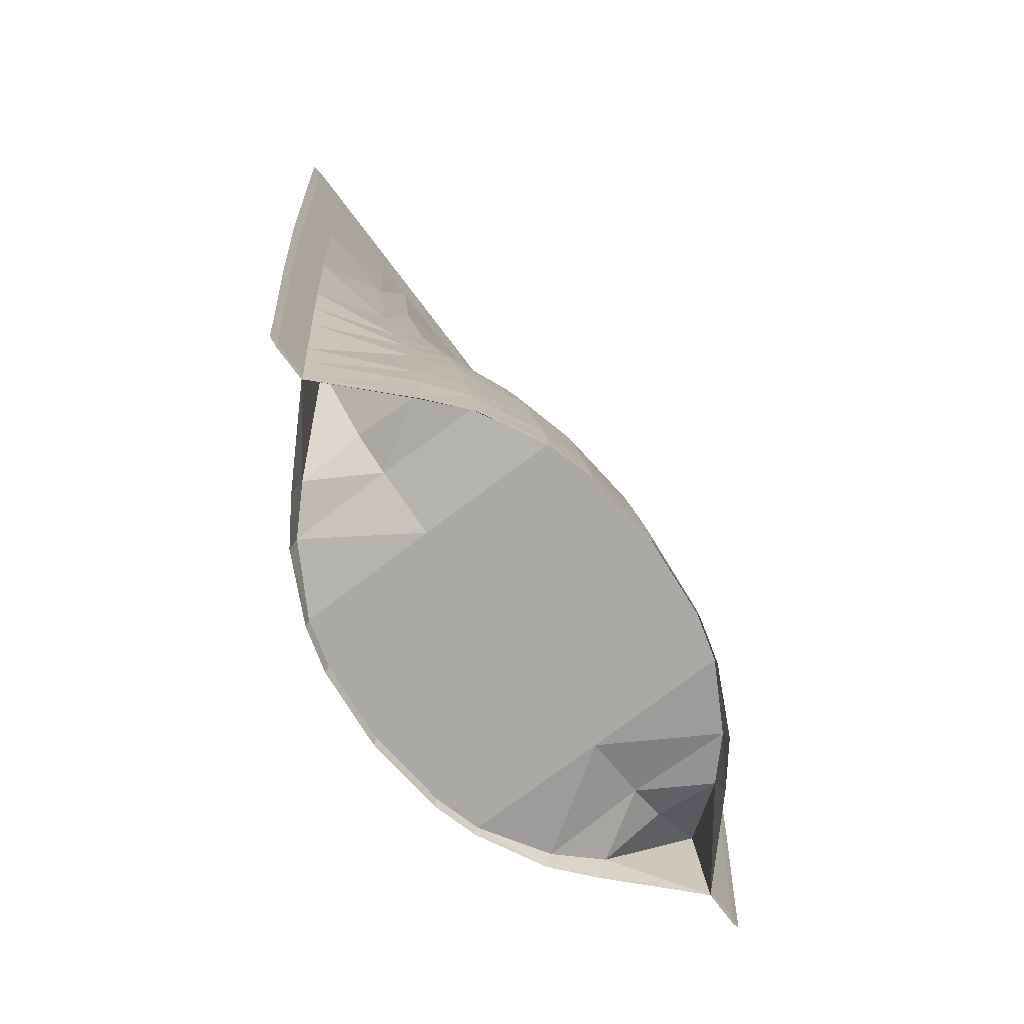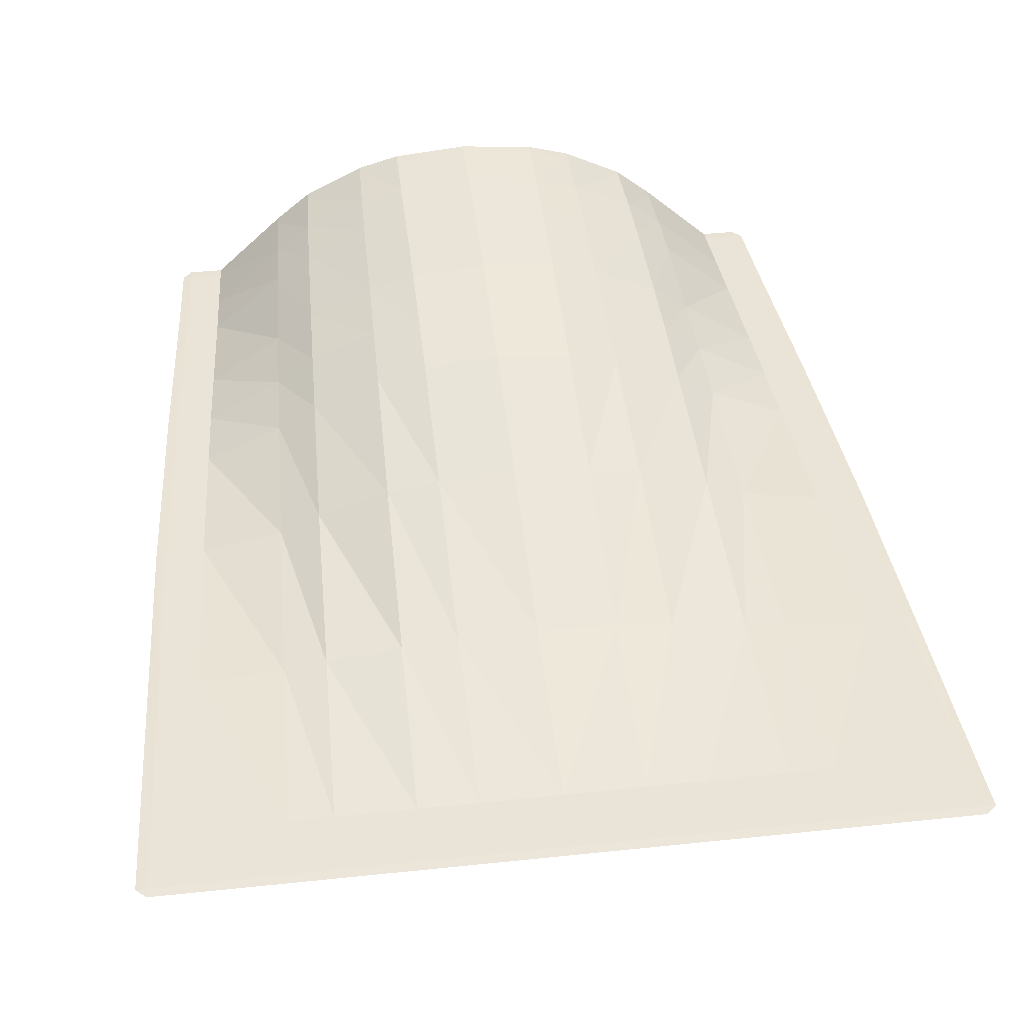
<metadata>
{"format":"obj","ext":"obj","renderer":"f3d","projection":"perspective","resolution":1024,"background":"white","views":[{"elev":-75.6,"azim":-52.9,"up":"+Y"},{"elev":43.2,"azim":172.9,"up":"+Z"}]}
</metadata>
<code>
g default
v 0 1.272 0
v 0 -0.9799 0.3955
v -0.9549 -0.9798 0
v -0.8106 -1.282 0
v -0.8317 -0.9799 0.001549
v 0 -1.116 0.4088
v -0.8223 -1.116 0.001549
v 0 -1.283 0.4201
v -0.9438 -1.116 0
v -0.9065 -1.282 0
v -0.9189 -1.116 0.001549
v 0 1.075 0.001549
v -1.094 1.075 0
v -0.9516 1.075 0.001549
v -0.9611 1.272 0
v -1.075 1.272 0
v -1.064 1.075 0.001549
v -0.9297 -0.9799 0.001549
v 0 0.04756 0.211
v -0.9019 0.04756 0.001549
v -1.009 0.04756 0.001549
v -1.037 0.04761 0
v 0 0.5614 0.08432
v -0.9267 0.5614 0.001869
v -1.036 0.5614 0.001869
v -1.065 0.5615 0
v 0 -0.5325 0.3369
v -0.8645 -0.5325 0.001549
v -0.9668 -0.5325 0.001549
v -0.9936 -0.5324 0
v 0.9549 -0.9798 0
v 0.8106 -1.282 0
v 0.8309 -0.9799 0.001549
v 0.8216 -1.116 0.001549
v 0.9438 -1.116 0
v 0.9065 -1.282 0
v 0.9182 -1.116 0.001549
v 1.094 1.075 0
v 0.9516 1.075 0.001549
v 0.9611 1.272 0
v 1.075 1.272 0
v 1.064 1.075 0.001549
v 0.9288 -0.9799 0.001549
v 0.9019 0.04756 0.001549
v 1.009 0.04756 0.001549
v 1.037 0.04761 0
v 0.9267 0.5614 0.001869
v 1.036 0.5614 0.001869
v 1.065 0.5615 0
v 0.8645 -0.5325 0.001549
v 0.9668 -0.5325 0.001549
v 0.9936 -0.5324 0
v -0.9329 -1.256 0
v -0.9077 -1.256 0.001549
v -0.8117 -1.256 0.001549
v 0 -1.256 0.4181
v 0.8117 -1.256 0.001549
v 0.9077 -1.256 0.001549
v 0.9329 -1.256 0
v 1.103 1.247 0
v 1.073 1.247 0.001549
v 0.9598 1.247 0.001549
v 0 1.247 0.001549
v -0.9598 1.247 0.001549
v -1.073 1.247 0.001549
v -1.103 1.247 0
v -0.6079 -1.283 0.192
v -0.6088 -1.256 0.1915
v -0.6186 -1.116 0.1885
v -0.6261 -0.9799 0.1772
v -0.6488 -0.5325 0.1242
v -0.6764 0.04756 0.04643
v -0.695 0.5614 0.01501
v -0.7137 1.075 0.001549
v -0.7199 1.247 0.001549
v -0.7208 1.272 0
v 0.7208 1.272 0
v 0.7199 1.247 0.001549
v 0.7137 1.075 0.001549
v 0.695 0.5614 0.01501
v 0.6764 0.04756 0.04643
v 0.6488 -0.5325 0.1242
v 0.6252 -0.9799 0.1772
v 0.618 -1.116 0.1885
v 0.6088 -1.256 0.1915
v 0.6079 -1.283 0.192
v -0 -0.9798 -0.3955
v 0.8317 -0.9798 -0.001549
v -0 -1.116 -0.4088
v 0.8223 -1.116 -0.001549
v -0 -1.282 -0.4201
v 0.9189 -1.116 -0.001549
v -0 1.075 -0.001549
v 0.9516 1.075 -0.001549
v 1.064 1.075 -0.001549
v 0.9297 -0.9798 -0.001549
v -0 0.04765 -0.211
v 0.9019 0.04765 -0.001549
v 1.009 0.04765 -0.001549
v -0 0.5615 -0.08432
v 0.9267 0.5615 -0.001869
v 1.036 0.5615 -0.001869
v -0 -0.5324 -0.3369
v 0.8645 -0.5324 -0.001549
v 0.9668 -0.5324 -0.001549
v -0.8309 -0.9798 -0.001549
v -0.8216 -1.116 -0.001549
v -0.9182 -1.116 -0.001549
v -0.9516 1.075 -0.001549
v -1.064 1.075 -0.001549
v -0.9288 -0.9798 -0.001549
v -0.9019 0.04765 -0.001549
v -1.009 0.04765 -0.001549
v -0.9267 0.5615 -0.001869
v -1.036 0.5615 -0.001869
v -0.8645 -0.5324 -0.001549
v -0.9668 -0.5324 -0.001549
v 0.9077 -1.256 -0.001549
v 0.8117 -1.256 -0.001549
v -0 -1.256 -0.4181
v -0.8117 -1.256 -0.001549
v -0.9077 -1.256 -0.001549
v -1.073 1.247 -0.001549
v -0.9598 1.247 -0.001549
v -0 1.247 -0.001549
v 0.9598 1.247 -0.001549
v 1.073 1.247 -0.001549
v 0.6079 -1.282 -0.192
v 0.6088 -1.256 -0.1915
v 0.6186 -1.116 -0.1885
v 0.6261 -0.9798 -0.1772
v 0.6488 -0.5324 -0.1242
v 0.6764 0.04765 -0.05126
v 0.695 0.5615 -0.01501
v 0.7137 1.075 -0.001549
v 0.7199 1.247 -0.001549
v -0.7199 1.247 -0.001549
v -0.7137 1.075 -0.001549
v -0.695 0.5615 -0.01501
v -0.6764 0.04765 -0.05126
v -0.6488 -0.5324 -0.1242
v -0.6252 -0.9798 -0.1772
v -0.618 -1.116 -0.1885
v -0.6088 -1.256 -0.1915
v -0.6079 -1.282 -0.192
v 0 -1.247 0
v -0.6079 -1.154 0
v 0.6079 -1.154 0
v 0.6079 -1.205 0.1682
v 0 -1.247 0.4156
v -0.6079 -1.205 0.1682
v -0.6079 -1.205 -0.1672
v -0 -1.247 -0.4131
v 0.6079 -1.205 -0.1672
v 0.7698 -0.999 -0
v -0.7706 -0.999 -0
v 0.2149 -1.116 0.3876
v 0.2145 -0.9799 0.3747
v 0.2147 -0.5325 0.3177
v 0.2162 0.04756 0.1918
v 0.2179 0.5614 0.07546
v 0.2184 1.075 0.001549
v 0.2184 1.247 0.001549
v 0.2184 1.272 0
v 0.2184 1.247 -0.001549
v 0.2184 1.075 -0.001549
v 0.2179 0.5615 -0.07546
v 0.2162 0.04765 -0.1918
v 0.2147 -0.5324 -0.3177
v 0.2145 -0.9798 -0.3747
v 0.2149 -1.116 -0.3876
v 0.2145 -1.256 -0.3987
v 0.2144 -1.282 -0.4001
v 0.2144 -1.247 -0.3928
v 0.2184 -1.247 0
v 0.2144 -1.247 0.3952
v 0.2144 -1.283 0.4001
v 0.2145 -1.256 0.3987
v -0.2145 -1.256 0.3987
v -0.2144 -1.283 0.4001
v -0.2144 -1.247 0.3952
v -0.2184 -1.247 0
v -0.2144 -1.247 -0.3928
v -0.2144 -1.282 -0.4001
v -0.2145 -1.256 -0.3987
v -0.2149 -1.116 -0.3876
v -0.2145 -0.9798 -0.3747
v -0.2147 -0.5324 -0.3177
v -0.2162 0.04765 -0.1918
v -0.2179 0.5615 -0.07546
v -0.2184 1.075 -0.001549
v -0.2184 1.247 -0.001549
v -0.2184 1.272 0
v -0.2184 1.247 0.001549
v -0.2184 1.075 0.001549
v -0.2179 0.5614 0.07546
v -0.2162 0.04756 0.1918
v -0.2147 -0.5325 0.3177
v -0.2145 -0.9799 0.3747
v -0.2149 -1.116 0.3876
v 0 -0.717 0.3679
v 0.2146 -0.717 0.3476
v 0.6391 -0.7165 0.146
v 0.8506 -0.7174 0.001549
v 0.9511 -0.7173 0.001549
v 0.9776 -0.7172 0
v 0.9515 -0.7172 -0.001549
v 0.8509 -0.7174 -0.001549
v 0.6394 -0.7164 -0.146
v 0.2146 -0.7169 -0.3476
v -0 -0.7169 -0.3679
v -0.2146 -0.7169 -0.3476
v -0.6391 -0.7164 -0.146
v -0.8506 -0.7173 -0.001549
v -0.9511 -0.7172 -0.001549
v -0.9776 -0.7172 0
v -0.9515 -0.7173 0.001549
v -0.8509 -0.7175 0.001549
v -0.6394 -0.7165 0.146
v -0.2146 -0.717 0.3476
v -0.2152 -0.3518 0.286
v -0.6575 -0.3488 0.09959
v -0.8764 -0.3474 0.001549
v -0.9801 -0.3475 0.001549
v -1.007 -0.3475 0
v -0.9801 -0.3474 -0.001549
v -0.8764 -0.3473 -0.001549
v -0.6575 -0.3487 -0.09959
v -0.2152 -0.3517 -0.286
v -0 -0.3518 -0.3057
v 0.2152 -0.3517 -0.286
v 0.6575 -0.3487 -0.09959
v 0.8764 -0.3473 -0.001549
v 0.9801 -0.3474 -0.001549
v 1.007 -0.3475 0
v 0.9801 -0.3475 0.001549
v 0.8764 -0.3474 0.001549
v 0.6575 -0.3488 0.09959
v 0.2152 -0.3518 0.286
v 0 -0.3518 0.3057
v -0.5228 -0.9799 0.2563
v -0.5164 -1.116 0.2685
v -0.5073 -1.256 0.2768
v -0.5066 -1.283 0.2775
v -0.5066 -1.226 0.2631
v -0.5066 -1.201 0
v -0.5066 -1.226 -0.2615
v -0.5066 -1.282 -0.2775
v -0.5073 -1.256 -0.2768
v -0.5162 -1.116 -0.2685
v -0.5224 -0.9798 -0.2563
v -0.5333 -0.7166 -0.2292
v -0.5409 -0.5324 -0.2035
v -0.5481 -0.3504 -0.1701
v -0.5637 0.04765 -0.1045
v -0.5792 0.5615 -0.03467
v -0.5947 1.075 -0.001549
v -0.5999 1.247 -0.001549
v -0.6007 1.272 0
v -0.5999 1.247 0.001549
v -0.5947 1.075 0.001549
v -0.5792 0.5614 0.03467
v -0.5637 0.04756 0.1011
v -0.5481 -0.3505 0.1701
v -0.5409 -0.5325 0.2035
v -0.5335 -0.7167 0.2292
v 0.5792 0.5614 0.03467
v 0.5637 0.04756 0.1011
v 0.5481 -0.3505 0.1701
v 0.5409 -0.5325 0.2035
v 0.5333 -0.7167 0.2292
v 0.5224 -0.9799 0.2563
v 0.5162 -1.116 0.2685
v 0.5073 -1.256 0.2768
v 0.5066 -1.283 0.2775
v 0.5066 -1.226 0.2631
v 0.5066 -1.201 0
v 0.5066 -1.226 -0.2615
v 0.5066 -1.282 -0.2775
v 0.5073 -1.256 -0.2768
v 0.5164 -1.116 -0.2685
v 0.5228 -0.9798 -0.2563
v 0.5335 -0.7166 -0.2292
v 0.5409 -0.5324 -0.2035
v 0.5481 -0.3504 -0.1701
v 0.5637 0.04765 -0.1045
v 0.5792 0.5615 -0.03467
v 0.5947 1.075 -0.001549
v 0.5999 1.247 -0.001549
v 0.6007 1.272 0
v 0.5999 1.247 0.001549
v 0.5947 1.075 0.001549
v 0.3559 -0.3521 0.251
v 0.3523 -0.5325 0.2832
v 0.3487 -0.7169 0.3106
v 0.3437 -0.9799 0.3393
v 0.3405 -1.116 0.3532
v 0.3351 -1.256 0.3642
v 0.3347 -1.283 0.3653
v 0.3346 -1.247 0.3605
v 0.3361 -1.247 0
v 0.3347 -1.247 -0.3583
v 0.3347 -1.282 -0.3653
v 0.3351 -1.256 -0.3642
v 0.3404 -1.116 -0.3532
v 0.3437 -0.9798 -0.3393
v 0.3487 -0.7168 -0.3106
v 0.3523 -0.5324 -0.2832
v 0.3559 -0.352 -0.251
v 0.3641 0.04765 -0.163
v 0.3726 0.5615 -0.06334
v 0.3806 1.075 -0.001549
v 0.3832 1.247 -0.001549
v 0.3836 1.272 0
v 0.3832 1.247 0.001549
v 0.3806 1.075 0.001549
v 0.3726 0.5614 0.06334
v 0.3641 0.04756 0.1682
v -0.3559 -0.3521 0.251
v -0.3523 -0.5325 0.2832
v -0.3487 -0.7169 0.3106
v -0.3437 -0.9799 0.3393
v -0.3404 -1.116 0.3532
v -0.3351 -1.256 0.3642
v -0.3347 -1.283 0.3653
v -0.3346 -1.247 0.3605
v -0.3361 -1.247 0
v -0.3347 -1.247 -0.3583
v -0.3347 -1.282 -0.3653
v -0.3351 -1.256 -0.3642
v -0.3405 -1.116 -0.3532
v -0.3437 -0.9798 -0.3393
v -0.3487 -0.7168 -0.3106
v -0.3523 -0.5324 -0.2832
v -0.3559 -0.352 -0.251
v -0.3641 0.04765 -0.163
v -0.3726 0.5615 -0.06334
v -0.3806 1.075 -0.001549
v -0.3832 1.247 -0.001549
v -0.3836 1.272 0
v -0.3832 1.247 0.001549
v -0.3806 1.075 0.001549
v -0.3726 0.5614 0.06334
v -0.3641 0.04756 0.1682
g polySurface21
f 66 65 16
f 11 18 9
f 9 18 3
f 200 199 323
f 323 199 322
f 180 179 325
f 325 179 324
f 54 10 55
f 55 10 4
f 10 54 53
f 342 343 195
f 195 343 196
f 13 26 17
f 17 26 25
f 195 194 342
f 342 194 341
f 17 65 13
f 13 65 66
f 65 17 64
f 64 17 14
f 16 65 15
f 15 65 64
f 340 341 193
f 193 341 194
f 24 14 25
f 25 14 17
f 7 5 11
f 11 5 18
f 11 54 7
f 7 54 55
f 179 200 324
f 324 200 323
f 344 319 197
f 197 319 221
f 223 20 224
f 224 20 21
f 22 225 21
f 21 225 224
f 343 344 196
f 196 344 197
f 20 24 21
f 21 24 25
f 26 22 25
f 25 22 21
f 321 322 220
f 220 322 199
f 5 218 18
f 18 218 217
f 216 3 217
f 217 3 18
f 244 243 67
f 67 243 68
f 69 68 242
f 242 68 243
f 242 241 69
f 69 241 70
f 219 70 266
f 266 70 241
f 72 222 263
f 263 222 264
f 73 72 262
f 262 72 263
f 74 73 261
f 261 73 262
f 75 74 260
f 260 74 261
f 76 75 259
f 259 75 260
f 60 41 61
f 31 43 35
f 35 43 37
f 297 273 296
f 296 273 272
f 274 298 275
f 275 298 299
f 35 37 59
f 59 37 58
f 36 59 58
f 32 36 57
f 57 36 58
f 43 33 37
f 37 33 34
f 317 267 316
f 316 267 292
f 48 49 42
f 42 49 38
f 316 292 315
f 315 292 291
f 60 61 38
f 38 61 42
f 41 40 61
f 61 40 62
f 47 48 39
f 39 48 42
f 315 291 314
f 314 291 290
f 61 62 42
f 42 62 39
f 268 318 269
f 269 318 293
f 237 236 44
f 44 236 45
f 46 45 235
f 235 45 236
f 267 317 268
f 268 317 318
f 48 47 45
f 45 47 44
f 49 48 46
f 46 48 45
f 271 295 272
f 272 295 296
f 205 204 43
f 43 204 33
f 206 205 31
f 31 205 43
f 54 11 53
f 53 11 9
f 298 274 297
f 297 274 273
f 57 58 34
f 34 58 37
f 67 68 4
f 4 68 55
f 68 69 55
f 55 69 7
f 69 70 7
f 7 70 5
f 218 5 219
f 219 5 70
f 20 223 72
f 72 223 222
f 24 20 73
f 73 20 72
f 14 24 74
f 74 24 73
f 74 75 14
f 14 75 64
f 15 64 76
f 76 64 75
f 78 62 77
f 77 62 40
f 62 78 39
f 39 78 79
f 80 47 79
f 79 47 39
f 47 80 44
f 44 80 81
f 238 237 81
f 81 237 44
f 204 203 33
f 33 203 83
f 33 83 34
f 34 83 84
f 85 57 84
f 84 57 34
f 86 32 85
f 85 32 57
f 60 127 41
f 92 96 35
f 35 96 31
f 118 36 119
f 119 36 32
f 36 118 59
f 38 49 95
f 95 49 102
f 95 127 38
f 38 127 60
f 127 95 126
f 126 95 94
f 41 127 40
f 40 127 126
f 101 94 102
f 102 94 95
f 90 88 92
f 92 88 96
f 92 118 90
f 90 118 119
f 233 98 234
f 234 98 99
f 46 235 99
f 99 235 234
f 98 101 99
f 99 101 102
f 49 46 102
f 102 46 99
f 88 208 96
f 96 208 207
f 206 31 207
f 207 31 96
f 280 279 304
f 304 279 303
f 304 305 280
f 280 305 281
f 282 281 306
f 306 281 305
f 283 282 307
f 307 282 306
f 286 285 310
f 310 285 309
f 287 286 311
f 311 286 310
f 288 287 312
f 312 287 311
f 289 288 313
f 313 288 312
f 290 289 314
f 314 289 313
f 66 16 123
f 3 111 9
f 9 111 108
f 332 187 331
f 331 187 186
f 184 329 185
f 185 329 330
f 9 108 53
f 53 108 122
f 10 53 122
f 4 10 121
f 121 10 122
f 111 106 108
f 108 106 107
f 190 337 191
f 191 337 338
f 115 26 110
f 110 26 13
f 339 192 338
f 338 192 191
f 66 123 13
f 13 123 110
f 124 123 15
f 15 123 16
f 114 115 109
f 109 115 110
f 192 339 193
f 193 339 340
f 123 124 110
f 110 124 109
f 229 335 189
f 189 335 336
f 227 226 112
f 112 226 113
f 22 113 225
f 225 113 226
f 337 190 336
f 336 190 189
f 115 114 113
f 113 114 112
f 26 115 22
f 22 115 113
f 333 212 332
f 332 212 187
f 215 214 111
f 111 214 106
f 216 215 3
f 3 215 111
f 248 145 249
f 249 145 144
f 142 251 143
f 143 251 250
f 213 252 142
f 142 252 251
f 254 228 255
f 255 228 140
f 139 256 140
f 140 256 255
f 256 139 257
f 257 139 138
f 137 258 138
f 138 258 257
f 258 137 259
f 259 137 76
f 35 59 92
f 92 59 118
f 185 330 186
f 186 330 331
f 249 144 250
f 250 144 143
f 121 122 107
f 107 122 108
f 128 129 32
f 32 129 119
f 129 130 119
f 119 130 90
f 130 131 90
f 90 131 88
f 208 88 209
f 209 88 131
f 98 233 133
f 133 233 232
f 101 98 134
f 134 98 133
f 94 101 135
f 135 101 134
f 135 136 94
f 94 136 126
f 40 126 77
f 77 126 136
f 137 124 76
f 76 124 15
f 124 137 109
f 109 137 138
f 139 114 138
f 138 114 109
f 114 139 112
f 112 139 140
f 228 227 140
f 140 227 112
f 214 213 106
f 106 213 142
f 106 142 107
f 107 142 143
f 144 121 143
f 143 121 107
f 145 4 144
f 144 4 121
f 326 181 325
f 325 181 180
f 151 245 67
f 67 245 244
f 276 275 300
f 300 275 299
f 156 147 151
f 149 148 155
f 278 302 279
f 279 302 303
f 184 183 329
f 329 183 328
f 248 247 145
f 145 247 152
f 155 148 154
f 152 147 156
f 277 276 301
f 301 276 300
f 327 182 326
f 326 182 181
f 147 246 151
f 151 246 245
f 247 246 152
f 152 246 147
f 183 182 328
f 328 182 327
f 277 301 278
f 278 301 302
f 86 149 32
f 32 149 155
f 155 154 32
f 32 154 128
f 145 152 4
f 4 152 156
f 156 151 4
f 4 151 67
f 158 2 157
f 157 2 6
f 202 201 158
f 158 201 2
f 240 239 19
f 19 239 160
f 161 23 160
f 160 23 19
f 23 161 12
f 12 161 162
f 163 63 162
f 162 63 12
f 1 63 164
f 164 63 163
f 1 164 125
f 125 164 165
f 93 125 166
f 166 125 165
f 166 167 93
f 93 167 100
f 97 100 168
f 168 100 167
f 168 231 97
f 97 231 230
f 87 211 170
f 170 211 210
f 89 87 171
f 171 87 170
f 171 172 89
f 89 172 120
f 91 120 173
f 173 120 172
f 174 153 173
f 173 153 91
f 175 146 174
f 174 146 153
f 150 146 176
f 176 146 175
f 8 150 177
f 177 150 176
f 8 177 56
f 56 177 178
f 56 178 6
f 6 178 157
f 8 56 180
f 180 56 179
f 181 150 180
f 180 150 8
f 182 146 181
f 181 146 150
f 153 146 183
f 183 146 182
f 91 153 184
f 184 153 183
f 91 184 120
f 120 184 185
f 120 185 89
f 89 185 186
f 187 87 186
f 186 87 89
f 212 211 187
f 187 211 87
f 230 229 97
f 97 229 189
f 190 100 189
f 189 100 97
f 100 190 93
f 93 190 191
f 192 125 191
f 191 125 93
f 1 125 193
f 193 125 192
f 1 193 63
f 63 193 194
f 12 63 195
f 195 63 194
f 195 196 12
f 12 196 23
f 19 23 197
f 197 23 196
f 197 221 19
f 19 221 240
f 2 201 199
f 199 201 220
f 6 2 200
f 200 2 199
f 56 6 179
f 179 6 200
f 159 27 202
f 202 27 201
f 270 294 271
f 271 294 295
f 50 82 204
f 204 82 203
f 51 50 205
f 205 50 204
f 52 51 206
f 206 51 205
f 52 206 105
f 105 206 207
f 208 104 207
f 207 104 105
f 104 208 132
f 132 208 209
f 284 283 308
f 308 283 307
f 211 103 210
f 210 103 169
f 188 103 212
f 212 103 211
f 334 188 333
f 333 188 212
f 141 253 213
f 213 253 252
f 116 141 214
f 214 141 213
f 117 116 215
f 215 116 214
f 30 117 216
f 216 117 215
f 30 216 29
f 29 216 217
f 218 28 217
f 217 28 29
f 28 218 71
f 71 218 219
f 71 219 265
f 265 219 266
f 320 321 198
f 198 321 220
f 201 27 220
f 220 27 198
f 319 320 221
f 221 320 198
f 222 71 264
f 264 71 265
f 223 28 222
f 222 28 71
f 28 223 29
f 29 223 224
f 225 30 224
f 224 30 29
f 117 30 226
f 226 30 225
f 116 117 227
f 227 117 226
f 141 116 228
f 228 116 227
f 253 141 254
f 254 141 228
f 188 334 229
f 229 334 335
f 103 188 230
f 230 188 229
f 231 169 230
f 230 169 103
f 285 284 309
f 309 284 308
f 233 104 232
f 232 104 132
f 104 233 105
f 105 233 234
f 235 52 234
f 234 52 105
f 51 52 236
f 236 52 235
f 50 51 237
f 237 51 236
f 82 50 238
f 238 50 237
f 294 270 293
f 293 270 269
f 27 159 240
f 240 159 239
f 221 198 240
f 240 198 27
f 241 242 322
f 322 242 323
f 242 243 323
f 323 243 324
f 243 244 324
f 324 244 325
f 246 247 327
f 327 247 328
f 247 248 328
f 328 248 329
f 259 260 340
f 340 260 341
f 260 261 341
f 341 261 342
f 261 262 342
f 342 262 343
f 262 263 343
f 343 263 344
f 263 264 344
f 344 264 319
f 264 265 319
f 319 265 320
f 265 266 320
f 320 266 321
f 266 241 321
f 321 241 322
f 80 267 81
f 81 267 268
f 269 238 268
f 268 238 81
f 270 82 269
f 269 82 238
f 82 270 203
f 203 270 271
f 203 271 83
f 83 271 272
f 83 272 84
f 84 272 273
f 274 85 273
f 273 85 84
f 275 86 274
f 274 86 85
f 149 86 276
f 276 86 275
f 148 149 277
f 277 149 276
f 148 277 154
f 154 277 278
f 154 278 128
f 128 278 279
f 129 128 280
f 280 128 279
f 280 281 129
f 129 281 130
f 281 282 130
f 130 282 131
f 209 131 283
f 283 131 282
f 132 209 284
f 284 209 283
f 232 132 285
f 285 132 284
f 133 232 286
f 286 232 285
f 134 133 287
f 287 133 286
f 135 134 288
f 288 134 287
f 136 135 289
f 289 135 288
f 77 136 290
f 290 136 289
f 291 78 290
f 290 78 77
f 78 291 79
f 79 291 292
f 267 80 292
f 292 80 79
f 159 294 239
f 239 294 293
f 294 159 295
f 295 159 202
f 295 202 296
f 296 202 158
f 296 158 297
f 297 158 157
f 178 298 157
f 157 298 297
f 177 299 178
f 178 299 298
f 177 176 299
f 299 176 300
f 176 175 300
f 300 175 301
f 301 175 302
f 302 175 174
f 302 174 303
f 303 174 173
f 173 172 303
f 303 172 304
f 172 171 304
f 304 171 305
f 306 305 170
f 170 305 171
f 307 306 210
f 210 306 170
f 308 307 169
f 169 307 210
f 309 308 231
f 231 308 169
f 310 309 168
f 168 309 231
f 311 310 167
f 167 310 168
f 312 311 166
f 166 311 167
f 166 165 312
f 312 165 313
f 314 313 164
f 164 313 165
f 163 315 164
f 164 315 314
f 315 163 316
f 316 163 162
f 161 317 162
f 162 317 316
f 317 161 318
f 318 161 160
f 239 293 160
f 160 293 318
f 245 326 244
f 244 326 325
f 246 327 245
f 245 327 326
f 249 330 248
f 248 330 329
f 330 249 331
f 331 249 250
f 331 250 332
f 332 250 251
f 252 333 251
f 251 333 332
f 253 334 252
f 252 334 333
f 334 253 335
f 335 253 254
f 255 336 254
f 254 336 335
f 256 337 255
f 255 337 336
f 337 256 338
f 338 256 257
f 338 257 339
f 339 257 258
f 339 258 340
f 340 258 259

</code>
